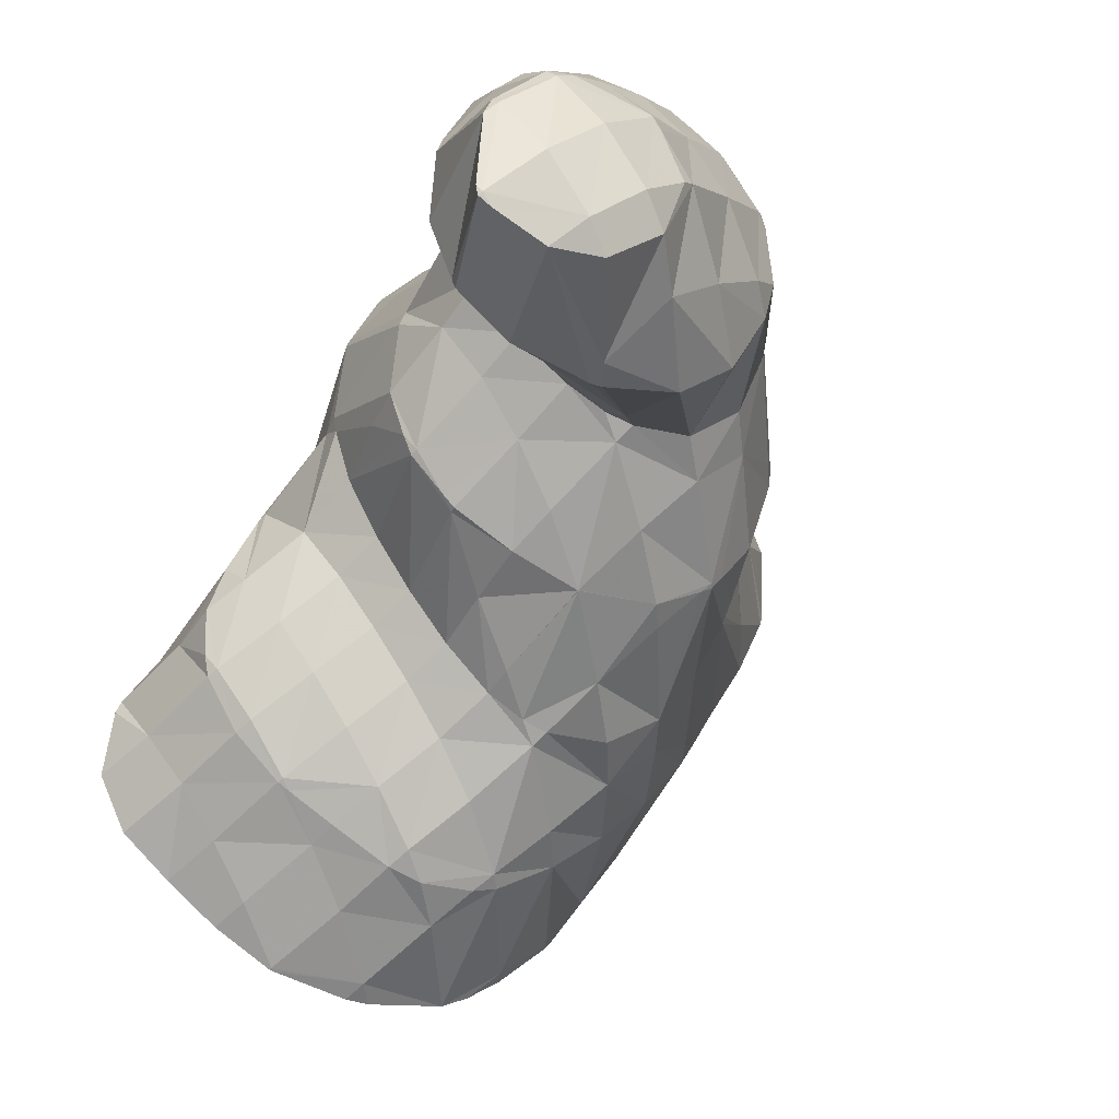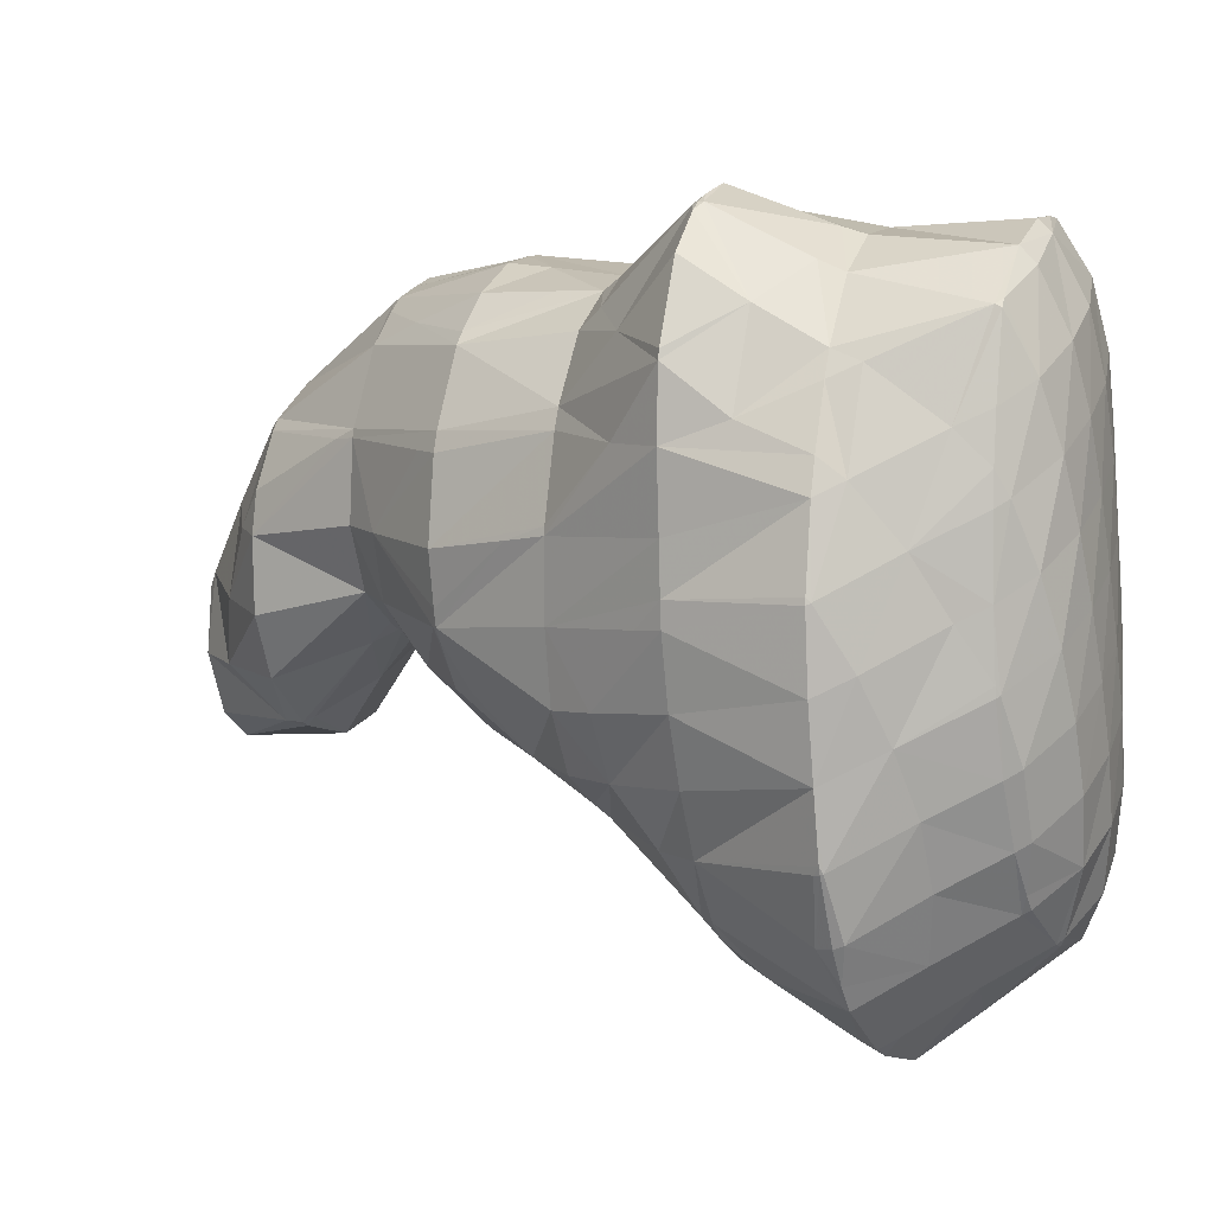
<metadata>
{"format":"obj","ext":"obj","renderer":"f3d","projection":"perspective","resolution":1024,"background":"white","views":[{"elev":-18.8,"azim":148.3,"up":"+Y"},{"elev":-29.8,"azim":-75.1,"up":"+Y"}]}
</metadata>
<code>
v 217.6 171.2 102.3
v 217.3 173.2 102.6
v 216.3 171.7 103
v 215.4 170.2 102.7
v 216.8 169.7 102
v 214.7 168.8 101.8
v 215 168.7 101.6
v 214.6 168.7 101.5
v 217.3 173.4 102.7
v 216.2 175.2 102.8
v 215.4 174.3 103.4
v 214.4 172.7 103.6
v 213.5 171.2 103.3
v 212.7 169.8 102.5
v 212.2 168.6 101.3
v 215.2 176.6 103
v 214.9 177.1 103
v 214.7 176.9 103.2
v 213.6 175.3 103.9
v 212.6 173.8 103.8
v 211.7 172.3 103.5
v 210.9 170.8 102.9
v 211.7 168.7 101.2
v 210.3 169.5 101.6
v 210.3 169.2 101.2
v 213.5 178.7 103.2
v 212.9 178 103.8
v 211.8 176.4 104.1
v 210.9 174.9 104
v 210 173.4 103.6
v 209.2 172 103
v 208.6 170.6 101.7
v 208.5 170.3 101.2
v 212.1 180.3 103.4
v 211.2 179.1 104.2
v 210.2 177.6 104.3
v 209.2 176 104.1
v 208.4 174.6 103.7
v 207.6 173.1 102.9
v 207.1 171.8 101.5
v 207 171.7 101.4
v 210.9 181.9 103.7
v 210.8 182 103.7
v 210.8 182 103.8
v 209.6 180.3 104.5
v 208.5 178.7 104.5
v 207.6 177.2 104.2
v 206.8 175.7 103.7
v 206.1 174.3 102.7
v 206.9 171.9 101.4
v 205.7 173.5 101.6
v 209.3 183.3 104
v 209.2 183.2 104.1
v 208 181.5 104.7
v 206.9 180 104.6
v 206 178.4 104.2
v 205.2 177 103.6
v 204.6 175.6 102.3
v 204.5 175.3 101.9
v 208.7 183.6 104
v 207.4 184.1 104.1
v 206.5 182.8 104.6
v 205.4 181.2 104.5
v 204.5 179.7 104.1
v 203.7 178.2 103.3
v 204 176.1 102.1
v 203.4 177.4 102.3
v 205.4 184 103.9
v 204.8 183.6 103.8
v 204.1 182.6 103.9
v 203.2 181 103.5
v 202.5 179.5 102.7
v 202.5 179.8 102.8
v 203.9 182.9 103.6
v 202.8 181.5 103.2
v 221.6 172.2 99.06
v 221.1 174.2 99.3
v 219.8 172.6 100.6
v 218.6 171 101.3
v 221 170.5 98.69
v 217.7 169.5 100.8
v 219.7 169.2 98.29
v 217.2 168.2 99.27
v 218.4 168 97.89
v 216.8 166.9 97.58
v 216.8 166.8 97.5
v 216.8 166.8 97.48
v 221 174.5 99.33
v 219.8 175.9 99.37
v 219.1 175.1 100.4
v 217.4 173.3 102.5
v 214.4 167.6 99.59
v 214.6 166.1 97.1
v 214 166.3 97.59
v 213.9 166.1 97.01
v 218.3 177.5 99.41
v 216.9 176 101.7
v 212.2 168.5 101
v 211.9 167.3 98.72
v 211.7 166.2 96.78
v 217.4 178.5 99.47
v 216.9 179.1 99.53
v 216.7 178.8 99.98
v 210.1 168.3 99.19
v 210.8 166.5 96.75
v 209.8 167.1 97.06
v 209.8 167 96.75
v 215.5 180.5 99.7
v 214.7 179.8 101
v 208.4 169.4 99.23
v 208.2 168.2 96.92
v 208.2 168.2 96.83
v 213.9 181.9 99.9
v 212.8 180.9 102.1
v 206.9 170.6 98.91
v 208 168.4 96.84
v 206.8 169.8 97.01
v 212.3 183.1 100.1
v 205.7 173.1 100.7
v 205.4 171.9 98.39
v 205.4 171.4 97.22
v 210.7 184.2 100.3
v 204.3 174.4 99.89
v 204.1 173.2 97.63
v 204.1 173.1 97.49
v 209.1 184.8 100.4
v 208.8 184.9 100.4
v 203.4 177 101.2
v 203.1 175.8 98.76
v 204 173.3 97.52
v 203.1 175.4 97.9
v 206.1 184.7 100.8
v 206.4 184.8 100.2
v 202.4 179.6 102.5
v 202.4 178.5 99.39
v 202.8 176.4 98.09
v 202.4 178.2 98.46
v 206.3 184.8 100.2
v 204.6 183.9 99.89
v 203.2 182.7 99.54
v 202.4 181.1 99.12
v 202.3 178.9 98.63
v 220.8 173.1 97.53
v 220.1 171.7 96.82
v 219.1 170.1 96.72
v 218 168.5 96.91
v 216.8 166.9 97.43
v 220.2 175.7 97.04
v 220.1 174.4 95.27
v 220.2 175 95.39
v 219.4 172.8 94.91
v 218.2 171.5 94.53
v 217.9 171.2 94.46
v 216.9 169.9 94.89
v 215.7 168.3 95.41
v 214.4 166.5 96.51
v 220.1 176.4 95.61
v 219.5 177.8 95.77
v 216.7 170.4 94.16
v 215.1 169.3 93.79
v 214.2 168.9 93.62
v 213.3 167.9 94.5
v 218.4 179.5 95.96
v 218.2 179.7 95.99
v 212.6 168.8 93.44
v 210 167.2 96.29
v 211.8 169 93.39
v 216.8 181.3 96.17
v 210 169.8 93.38
v 208.2 168.3 96.66
v 215.3 182.6 96.34
v 208.3 170.9 93.45
v 213.6 183.8 96.51
v 206.7 172.2 93.58
v 211.9 184.9 96.66
v 205.2 173.6 93.77
v 210.1 185.7 96.74
v 210.1 185.7 96.74
v 204.8 174.2 93.87
v 203.9 175.4 94.06
v 207.9 185.9 96.67
v 202.4 177.4 96.23
v 202.6 177.1 94.35
v 207 185.9 96.61
v 205.4 185.6 96.46
v 204.6 184.9 97.57
v 203.1 183 98.91
v 202.2 181.5 98.43
v 201.7 180.2 96.89
v 201.6 178.8 94.66
v 201.4 179.1 94.72
v 204.6 185.5 96.38
v 202.7 184.6 96.08
v 201.9 183.7 95.81
v 201.6 183.2 95.84
v 201 181.5 95.24
v 201.4 182.9 95.6
v 201.6 183.3 95.69
v 220 174.6 95.01
v 219.1 173.1 94.48
v 218.1 171.6 94.39
v 219.3 177.2 94.81
v 218.6 175.9 93.86
v 217.8 174.4 93.34
v 216.9 172.9 93.07
v 215.9 171.3 93.03
v 214.8 169.7 93.25
v 218.3 179.7 95.78
v 218 178.6 93.71
v 217.3 177.2 92.88
v 216.5 175.7 92.39
v 215.5 174.2 92.07
v 214.6 172.6 91.94
v 213.5 171 92.13
v 212.1 169.3 93.06
v 217.7 181.5 93.22
v 217.4 179.8 92.17
v 217.7 181.3 92.51
v 216.7 178.1 91.76
v 215.9 176.5 91.37
v 214.9 175.1 90.99
v 213.8 173.7 90.62
v 212.8 173.1 90.4
v 212.3 172.4 90.66
v 210.7 170.6 92.31
v 217.8 181.7 92.61
v 217.2 184.2 93.12
v 212.1 172.8 90.28
v 210.2 172.7 90.1
v 209.4 171.9 91.4
v 217 184.5 93.16
v 215.9 186.1 93.46
v 215.1 185.3 94.44
v 208.4 173.6 90.15
v 207.8 173.1 91.32
v 214.4 187.5 93.67
v 213.5 186.5 94.69
v 207 175.2 90.37
v 205.6 174 93.02
v 212.4 188.1 93.67
v 212.3 188 93.81
v 210.1 185.7 96.72
v 205.8 177.1 90.68
v 212.2 188.1 93.66
v 209.8 187.6 93.38
v 209.8 187.6 93.37
v 205.7 177.3 90.72
v 203.5 178 92.96
v 204.9 179.6 91.17
v 208.2 186.6 93.01
v 205.6 185.4 94.86
v 206.9 185.3 92.63
v 205.2 184.1 92.8
v 205.6 184.1 92.25
v 204.2 182.6 92.56
v 204.8 182.4 91.81
v 202.9 180.8 93.31
v 204.8 180.2 91.3
v 201.7 183.3 95.54
v 217.9 180.6 89.97
v 217.8 179.8 88.44
v 217.6 179.2 88.3
v 216.8 178.2 87.99
v 216.5 177.7 88.07
v 215 175.9 89.18
v 213.7 174.2 89.8
v 217.5 183.5 89.64
v 218 181.1 88.74
v 217.5 183.4 89.2
v 216.5 177.8 87.89
v 214.9 176.8 87.51
v 213 175.9 87.16
v 211.3 173.9 88.83
v 213 175.9 87.16
v 216 185.8 92.15
v 217.3 183.8 89.27
v 216.3 185.2 89.51
v 210.6 175.8 86.94
v 210.2 175.4 87.53
v 214.6 187.1 91.89
v 214.8 186.7 89.73
v 209.1 176.4 86.95
v 208.7 176.6 86.96
v 212.5 188.1 93.32
v 213.2 188 89.9
v 208.4 177 87.01
v 206.3 177.4 89.51
v 207.3 178.1 87.18
v 210 187.8 92.77
v 211.2 188.5 89.87
v 206.2 180.3 87.59
v 211 188.5 89.85
v 208.7 187.9 89.55
v 208.3 187.6 89.44
v 207.1 186.2 90.43
v 205.9 184.5 90.93
v 206 183.7 88.36
v 205.9 183.3 88.25
v 206.1 180.9 87.71
v 207.3 186.7 89.16
v 206.4 185.2 88.73
v 217.5 179.4 88.11
v 217.5 182.5 86.86
v 216.6 181 86.18
v 215.6 179.4 86.06
v 214.4 177.7 86.35
v 213 175.9 87.15
v 217.5 185.5 85.89
v 217.4 185.6 85.92
v 217.2 183.4 85.39
v 216.3 181.9 84.94
v 215 180.5 84.53
v 214 179.9 84.29
v 213.4 179.2 84.57
v 211.9 177.4 85.7
v 216.6 188.2 86.46
v 213.2 179.6 84.16
v 211.4 179.6 84.01
v 210.6 178.7 84.83
v 208.8 176.7 86.86
v 216.4 188.5 86.51
v 215.3 189.8 86.73
v 214.7 189.3 87.55
v 209.7 180.7 84.12
v 209 179.9 85.05
v 214.3 190.1 86.7
v 213.1 190.2 86.62
v 208.6 182.7 84.5
v 206.7 180.8 87.01
v 211.7 189.7 86.39
v 210 188.7 86.01
v 209.4 188 85.81
v 208.3 185.4 85.1
v 207.5 185.4 86.57
v 208.6 186.7 85.43
v 208.5 183 84.55
v 208.8 187.3 85.58
v 220.2 180.8 81.31
v 220.3 181.1 81.36
v 220.2 180.9 81.37
v 220.1 180.6 81.24
v 220.7 182.7 81.78
v 220.3 185 82.25
v 218.7 183.2 83.75
v 217.7 181.6 83.51
v 218.9 179.5 80.88
v 216.9 180.1 82.61
v 216.5 178.8 80.8
v 216.8 178.8 80.49
v 216.5 178.7 80.45
v 220.1 185.4 82.32
v 219.1 186.8 82.56
v 213.9 179.5 83.38
v 214.3 179 80.3
v 217.5 188.2 82.72
v 212.6 180.1 80.38
v 215.3 189.7 86.02
v 215.5 188.7 82.65
v 211.3 181.8 80.68
v 213 189.4 85.04
v 215.4 188.7 82.65
v 212.7 188.2 82.78
v 213.1 188.1 82.31
v 212.4 187.6 82.13
v 210.8 183 80.91
v 208.9 183 83.91
v 210.7 184.8 81.33
v 209 187.3 85.32
v 211.7 186.9 81.89
v 210.8 185.3 81.44
v 221.7 181.5 77.78
v 221.7 181.8 77.85
v 221.3 181.3 77.68
v 221.2 184.1 78.31
v 220.9 184.5 78.38
v 220 180.5 77.36
v 218.5 180.5 77.2
v 216.9 179 79.8
v 219.2 186.6 81.23
v 219.3 185.8 78.51
v 216.7 181.6 77.28
v 215.8 180.5 78.36
v 217.5 187.7 81.5
v 218.6 185.9 78.45
v 217.2 186.5 79.35
v 216.6 185.2 78.1
v 215.9 183.3 77.59
v 215.5 183.5 77.88
v 216.3 184.8 77.98
v 213.9 181.6 79.02
v 215.5 188.7 82.62
v 215 187.4 80.83
v 216.5 185.1 78.07
v 214.2 185.9 79.83
v 213.2 184.3 79.49
v 211.9 182.6 80.12
v 212 186.8 81.55
v 211 185.2 81.22
v 221.6 181.6 77.7
v 220.9 184.4 78.17
v 220.1 182.9 77.18
v 219.1 181.3 76.94
v 219.2 185.6 78.18
v 218.4 184.1 77.26
v 217.4 182.5 77
v 216.5 185.1 78.03
g foo
f 1 2 3
f 1 3 4
f 1 4 5
f 5 4 6
f 5 6 7
f 8 7 6
f 9 10 11
f 9 11 2
f 2 11 3
f 3 11 12
f 13 4 12
f 4 3 12
f 14 6 13
f 6 4 13
f 8 6 14
f 8 14 15
f 16 17 18
f 16 18 10
f 10 18 11
f 11 18 19
f 20 12 19
f 12 11 19
f 21 13 20
f 13 12 20
f 22 14 21
f 14 13 21
f 15 14 23
f 23 14 24
f 24 14 22
f 25 23 24
f 26 27 18
f 26 18 17
f 28 19 27
f 19 18 27
f 29 20 28
f 20 19 28
f 30 21 29
f 21 20 29
f 31 22 30
f 22 21 30
f 32 24 31
f 24 22 31
f 25 24 32
f 25 32 33
f 34 35 27
f 34 27 26
f 36 28 35
f 28 27 35
f 37 29 36
f 29 28 36
f 38 30 37
f 30 29 37
f 39 31 38
f 31 30 38
f 40 32 39
f 32 31 39
f 33 32 40
f 33 40 41
f 42 43 44
f 42 44 34
f 34 44 35
f 35 44 45
f 46 36 45
f 36 35 45
f 47 37 46
f 37 36 46
f 48 38 47
f 38 37 47
f 49 39 48
f 39 38 48
f 50 40 51
f 51 40 49
f 49 40 39
f 50 41 40
f 52 53 44
f 52 44 43
f 54 45 53
f 45 44 53
f 55 46 54
f 46 45 54
f 56 47 55
f 47 46 55
f 57 48 56
f 48 47 56
f 58 49 57
f 49 48 57
f 51 49 58
f 51 58 59
f 52 60 53
f 61 62 60
f 60 62 53
f 53 62 54
f 63 55 62
f 55 54 62
f 64 56 63
f 56 55 63
f 65 57 64
f 57 56 64
f 66 58 67
f 67 58 65
f 65 58 57
f 66 59 58
f 61 68 62
f 69 70 68
f 68 70 62
f 62 70 63
f 71 64 70
f 64 63 70
f 72 65 73
f 73 65 71
f 71 65 64
f 72 67 65
f 69 74 70
f 75 71 70
f 75 70 74
f 75 73 71
f 76 77 78
f 76 78 79
f 76 79 80
f 80 79 81
f 80 81 82
f 82 81 83
f 82 83 84
f 84 83 85
f 84 85 86
f 87 86 85
f 88 89 90
f 88 90 77
f 77 90 78
f 78 90 91
f 2 1 91
f 1 79 91
f 79 78 91
f 81 1 5
f 81 79 1
f 83 5 7
f 83 81 5
f 7 8 83
f 8 92 83
f 92 85 83
f 87 85 93
f 93 85 94
f 94 85 92
f 95 93 94
f 96 97 90
f 96 90 89
f 10 9 97
f 9 91 97
f 91 90 97
f 91 9 2
f 98 8 15
f 98 92 8
f 99 94 98
f 94 92 98
f 95 94 99
f 95 99 100
f 101 102 103
f 103 17 16
f 103 16 97
f 103 97 101
f 101 97 96
f 97 16 10
f 98 15 23
f 23 25 98
f 25 104 98
f 104 99 98
f 100 99 105
f 105 99 106
f 106 99 104
f 107 105 106
f 108 109 103
f 108 103 102
f 103 26 17
f 103 109 26
f 110 25 33
f 110 104 25
f 111 106 110
f 106 104 110
f 107 106 111
f 107 111 112
f 113 114 109
f 113 109 108
f 109 34 26
f 109 114 34
f 115 33 41
f 115 110 33
f 116 111 117
f 117 111 115
f 115 111 110
f 116 112 111
f 114 113 42
f 42 113 43
f 43 113 118
f 114 42 34
f 119 50 51
f 41 50 115
f 50 119 115
f 119 120 115
f 117 115 120
f 117 120 121
f 43 118 52
f 118 122 52
f 123 51 59
f 123 119 51
f 124 120 123
f 120 119 123
f 121 120 124
f 121 124 125
f 122 126 60
f 122 60 52
f 60 127 61
f 60 126 127
f 128 66 67
f 59 66 123
f 66 128 123
f 128 129 123
f 130 124 131
f 131 124 129
f 129 124 123
f 130 125 124
f 68 61 132
f 132 61 133
f 133 61 127
f 132 69 68
f 134 72 73
f 67 72 128
f 72 134 128
f 134 135 128
f 136 129 137
f 137 129 135
f 135 129 128
f 136 131 129
f 133 138 132
f 132 138 69
f 69 138 74
f 74 138 139
f 74 139 75
f 139 140 75
f 73 75 134
f 134 75 141
f 141 75 140
f 142 135 134
f 142 134 141
f 142 137 135
f 143 77 76
f 143 76 80
f 143 80 144
f 144 80 82
f 144 82 145
f 145 82 84
f 145 84 146
f 146 84 86
f 146 86 147
f 147 86 87
f 148 89 88
f 88 77 143
f 88 143 149
f 88 149 148
f 148 149 150
f 151 143 144
f 151 149 143
f 152 144 145
f 152 151 144
f 153 152 154
f 152 145 154
f 145 146 154
f 155 154 147
f 154 146 147
f 93 156 87
f 87 156 147
f 147 156 155
f 156 93 95
f 157 158 148
f 148 158 89
f 89 158 96
f 157 148 150
f 153 154 159
f 160 154 155
f 160 159 154
f 161 160 162
f 160 155 162
f 155 156 162
f 156 95 100
f 156 100 162
f 163 164 102
f 163 102 101
f 96 163 101
f 96 158 163
f 161 162 165
f 100 105 166
f 100 166 167
f 100 167 162
f 162 167 165
f 166 105 107
f 102 164 108
f 164 168 108
f 169 166 170
f 169 167 166
f 166 107 112
f 166 112 170
f 108 168 113
f 168 171 113
f 170 116 169
f 116 117 169
f 117 172 169
f 170 112 116
f 113 171 118
f 171 173 118
f 121 174 117
f 174 172 117
f 118 173 122
f 173 175 122
f 125 176 121
f 176 174 121
f 175 177 126
f 175 126 122
f 126 178 127
f 126 177 178
f 131 179 130
f 131 180 179
f 179 176 125
f 179 125 130
f 127 178 133
f 178 181 133
f 182 136 137
f 182 183 136
f 136 183 131
f 131 183 180
f 181 184 138
f 181 138 133
f 185 186 184
f 186 139 184
f 139 138 184
f 186 140 139
f 186 187 140
f 187 141 140
f 187 188 141
f 188 142 141
f 188 189 142
f 182 137 142
f 182 142 189
f 182 189 190
f 190 189 191
f 190 183 182
f 185 192 186
f 193 187 186
f 193 186 192
f 194 195 193
f 193 195 187
f 187 195 188
f 196 189 197
f 197 189 195
f 195 189 188
f 196 191 189
f 194 198 195
f 198 197 195
f 199 150 149
f 199 149 151
f 199 151 200
f 200 151 152
f 200 152 201
f 201 152 153
f 202 158 157
f 150 199 157
f 157 199 202
f 202 199 203
f 204 203 200
f 203 199 200
f 205 204 201
f 204 200 201
f 159 206 153
f 153 206 201
f 201 206 205
f 206 159 160
f 206 160 207
f 207 160 161
f 208 164 163
f 158 202 163
f 163 202 208
f 208 202 209
f 210 209 203
f 209 202 203
f 211 210 204
f 210 203 204
f 212 211 205
f 211 204 205
f 213 212 206
f 212 205 206
f 214 213 207
f 213 206 207
f 165 215 161
f 161 215 207
f 207 215 214
f 215 165 167
f 216 168 164
f 216 164 208
f 217 218 209
f 218 216 209
f 216 208 209
f 219 209 210
f 219 217 209
f 220 210 211
f 220 219 210
f 221 211 212
f 221 220 211
f 222 212 213
f 222 221 212
f 223 222 224
f 222 213 224
f 213 214 224
f 225 224 215
f 224 214 215
f 215 167 169
f 215 169 225
f 226 227 216
f 216 227 168
f 168 227 171
f 226 216 218
f 223 224 228
f 229 228 230
f 228 224 230
f 224 225 230
f 225 169 172
f 225 172 230
f 231 232 233
f 231 233 227
f 233 173 227
f 173 171 227
f 234 230 235
f 234 229 230
f 230 172 174
f 230 174 235
f 236 237 233
f 236 233 232
f 233 175 173
f 233 237 175
f 238 235 239
f 238 234 235
f 235 174 176
f 235 176 239
f 240 241 237
f 240 237 236
f 177 175 242
f 175 237 242
f 237 241 242
f 242 178 177
f 239 179 238
f 179 180 238
f 180 243 238
f 239 176 179
f 240 244 241
f 245 242 241
f 245 241 244
f 242 245 178
f 245 246 178
f 246 181 178
f 247 248 249
f 247 243 248
f 248 243 183
f 183 243 180
f 246 250 184
f 246 184 181
f 251 185 252
f 185 184 252
f 184 250 252
f 252 253 251
f 252 254 253
f 254 255 253
f 254 256 255
f 256 257 255
f 256 258 257
f 190 191 257
f 190 257 258
f 190 258 248
f 248 258 249
f 248 183 190
f 251 192 185
f 253 193 192
f 253 192 251
f 193 253 194
f 194 253 259
f 259 253 255
f 197 259 196
f 196 259 257
f 257 259 255
f 257 191 196
f 259 198 194
f 259 197 198
f 260 218 217
f 260 217 261
f 261 217 262
f 262 217 219
f 263 262 264
f 264 262 220
f 220 262 219
f 264 220 221
f 264 221 265
f 265 221 222
f 265 222 266
f 266 222 223
f 267 227 226
f 226 218 260
f 226 260 268
f 226 268 267
f 267 268 269
f 268 260 261
f 263 264 270
f 271 264 265
f 271 270 264
f 272 265 266
f 272 271 265
f 223 228 273
f 223 273 274
f 223 274 266
f 266 274 272
f 273 228 229
f 275 232 231
f 231 227 267
f 231 267 276
f 231 276 275
f 275 276 277
f 276 267 269
f 278 273 279
f 278 274 273
f 273 229 234
f 273 234 279
f 280 236 232
f 280 232 275
f 277 280 275
f 277 281 280
f 278 279 282
f 279 234 282
f 282 234 283
f 283 234 238
f 284 240 236
f 284 236 280
f 281 284 280
f 281 285 284
f 286 287 288
f 286 283 287
f 287 283 243
f 243 283 238
f 284 244 240
f 244 289 245
f 289 244 290
f 290 244 284
f 284 285 290
f 289 246 245
f 287 247 288
f 247 249 288
f 249 291 288
f 287 243 247
f 290 292 289
f 289 292 246
f 246 292 250
f 250 292 293
f 294 295 293
f 295 252 293
f 252 250 293
f 295 254 252
f 295 296 254
f 296 297 254
f 297 298 254
f 298 256 254
f 256 298 258
f 298 299 258
f 299 291 249
f 299 249 258
f 294 300 295
f 301 296 295
f 301 295 300
f 301 297 296
f 302 261 262
f 302 262 263
f 303 269 268
f 261 302 268
f 268 302 303
f 303 302 304
f 270 305 263
f 263 305 302
f 302 305 304
f 305 270 271
f 305 271 306
f 306 271 272
f 306 272 307
f 307 272 274
f 308 309 277
f 308 277 276
f 269 303 276
f 303 310 276
f 310 308 276
f 311 303 304
f 311 310 303
f 312 304 305
f 312 311 304
f 313 312 314
f 312 305 314
f 305 306 314
f 315 314 307
f 314 306 307
f 307 274 278
f 307 278 315
f 277 309 281
f 309 316 281
f 313 314 317
f 318 317 319
f 317 314 319
f 314 315 319
f 282 320 278
f 278 320 315
f 315 320 319
f 320 282 283
f 321 322 323
f 321 323 316
f 323 285 316
f 285 281 316
f 324 319 325
f 324 318 319
f 288 325 286
f 286 325 320
f 320 325 319
f 320 283 286
f 322 326 323
f 323 326 285
f 326 327 285
f 327 290 285
f 328 325 329
f 328 324 325
f 325 288 291
f 325 291 329
f 327 330 292
f 327 292 290
f 292 330 293
f 330 331 293
f 293 332 294
f 293 331 332
f 333 334 335
f 297 334 298
f 334 333 298
f 333 336 298
f 329 299 328
f 328 299 336
f 336 299 298
f 329 291 299
f 332 337 300
f 332 300 294
f 334 301 335
f 335 301 337
f 337 301 300
f 334 297 301
f 338 339 340
f 341 338 340
f 342 343 344
f 342 344 339
f 339 344 340
f 340 344 345
f 341 340 346
f 346 340 347
f 347 340 345
f 346 347 348
f 346 348 349
f 350 349 348
f 351 352 309
f 351 309 308
f 344 343 310
f 343 351 310
f 351 308 310
f 345 310 311
f 345 344 310
f 347 311 312
f 347 345 311
f 312 313 347
f 313 353 347
f 353 348 347
f 350 348 353
f 350 353 354
f 309 352 316
f 352 355 316
f 353 313 317
f 317 318 353
f 353 318 354
f 354 318 356
f 357 322 321
f 357 321 358
f 321 316 358
f 316 355 358
f 324 359 318
f 359 356 318
f 357 326 322
f 327 326 357
f 327 357 358
f 327 358 360
f 360 358 361
f 361 362 360
f 361 363 362
f 364 362 363
f 365 366 367
f 365 359 366
f 366 359 328
f 328 359 324
f 360 330 327
f 362 331 330
f 362 330 360
f 332 331 362
f 332 362 364
f 332 364 368
f 368 364 369
f 335 368 333
f 368 369 333
f 369 370 333
f 366 336 367
f 367 336 370
f 370 336 333
f 366 328 336
f 368 337 332
f 368 335 337
f 371 372 339
f 371 339 338
f 373 371 338
f 373 338 341
f 374 375 343
f 374 343 342
f 339 374 342
f 339 372 374
f 346 373 341
f 346 376 373
f 377 376 378
f 378 376 349
f 349 376 346
f 378 349 350
f 379 352 351
f 379 351 380
f 351 343 380
f 343 375 380
f 381 378 382
f 381 377 378
f 378 350 354
f 378 354 382
f 383 355 352
f 383 352 379
f 380 384 379
f 384 385 379
f 385 383 379
f 386 385 384
f 387 388 389
f 387 381 388
f 381 382 388
f 382 390 388
f 382 354 356
f 382 356 390
f 391 358 355
f 391 355 383
f 392 391 385
f 391 383 385
f 386 393 385
f 393 394 385
f 394 392 385
f 393 389 394
f 389 388 394
f 388 395 394
f 396 395 390
f 395 388 390
f 390 356 359
f 390 359 396
f 391 361 358
f 392 363 361
f 392 361 391
f 363 392 364
f 364 392 397
f 397 392 394
f 398 397 395
f 397 394 395
f 367 398 365
f 365 398 396
f 396 398 395
f 396 359 365
f 397 369 364
f 398 370 369
f 398 369 397
f 398 367 370
f 399 372 371
f 399 371 373
f 400 375 374
f 372 399 374
f 374 399 400
f 400 399 401
f 376 402 373
f 373 402 399
f 399 402 401
f 402 376 377
f 403 380 375
f 403 375 400
f 404 403 401
f 403 400 401
f 405 404 402
f 404 401 402
f 402 377 381
f 402 381 405
f 403 384 380
f 384 403 386
f 386 403 406
f 406 403 404
f 389 406 387
f 387 406 405
f 405 406 404
f 405 381 387
f 406 393 386
f 406 389 393
g

</code>
